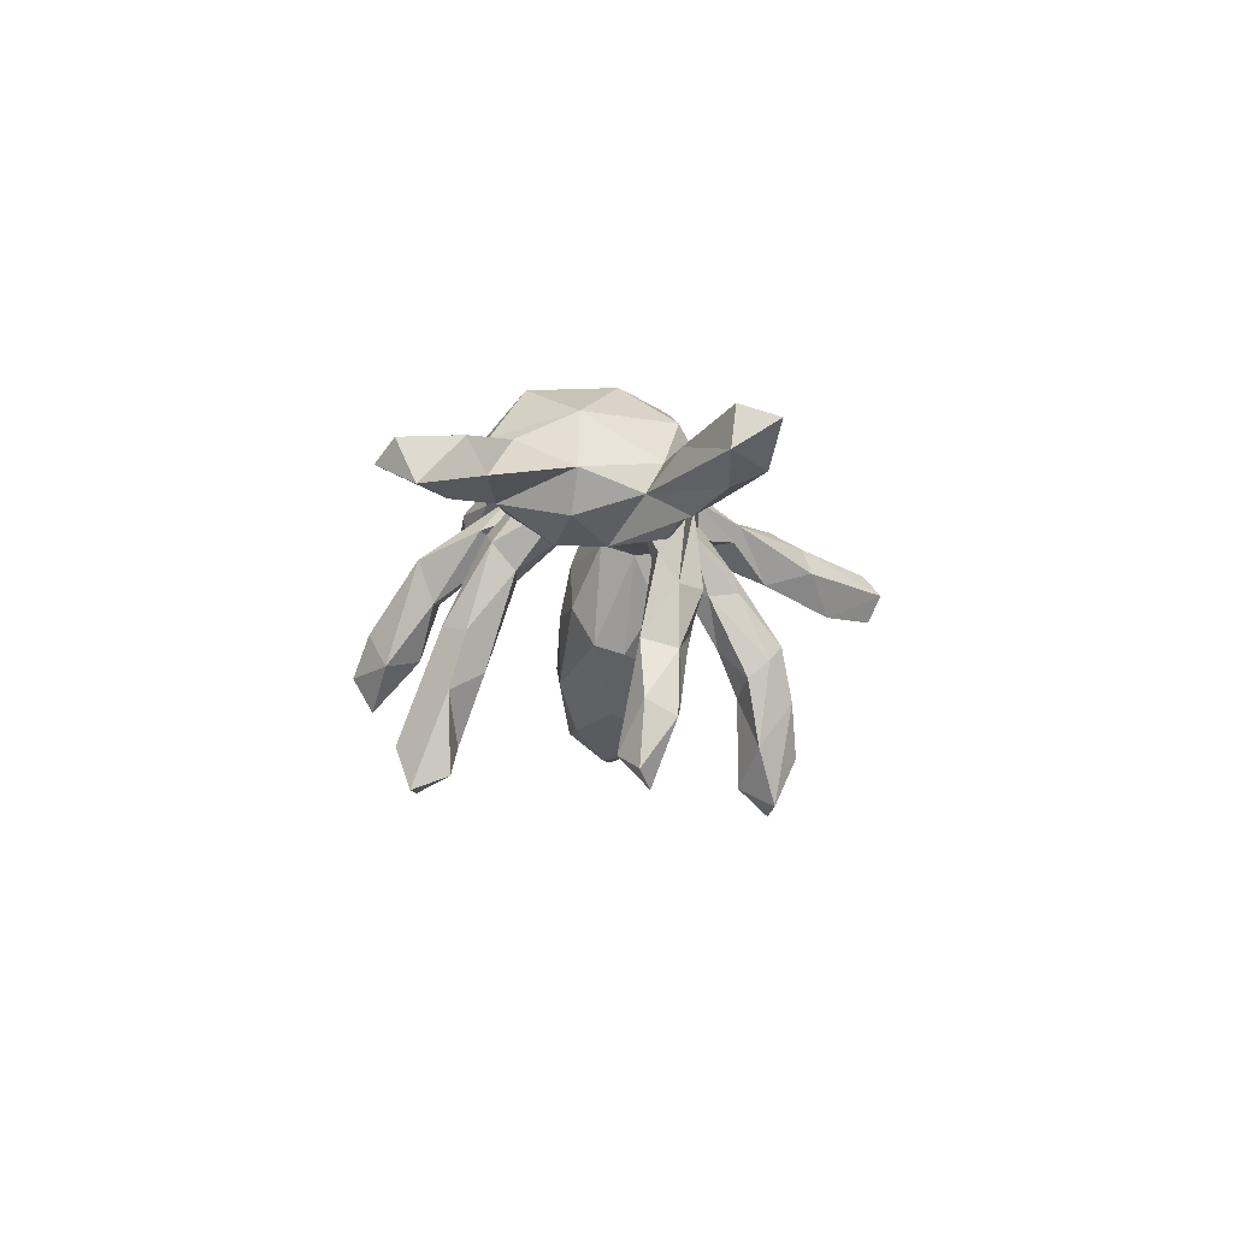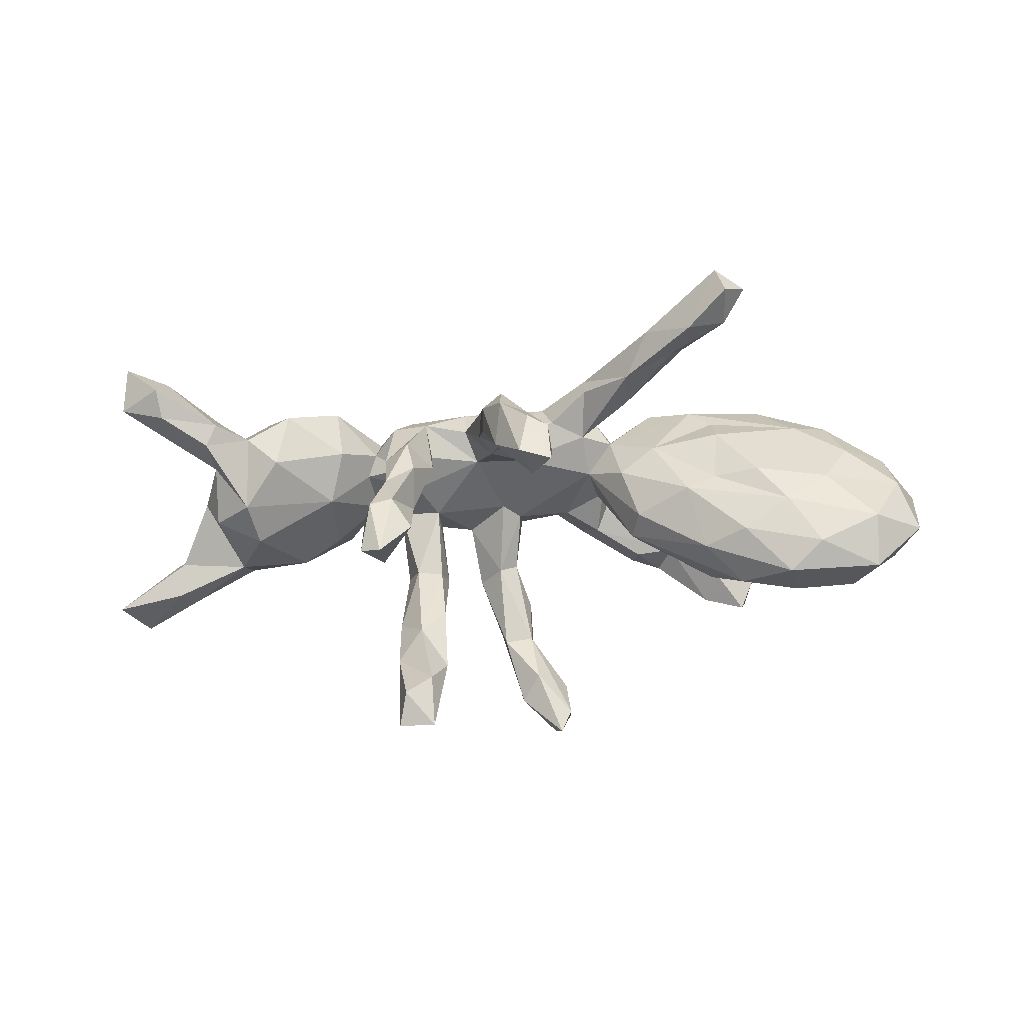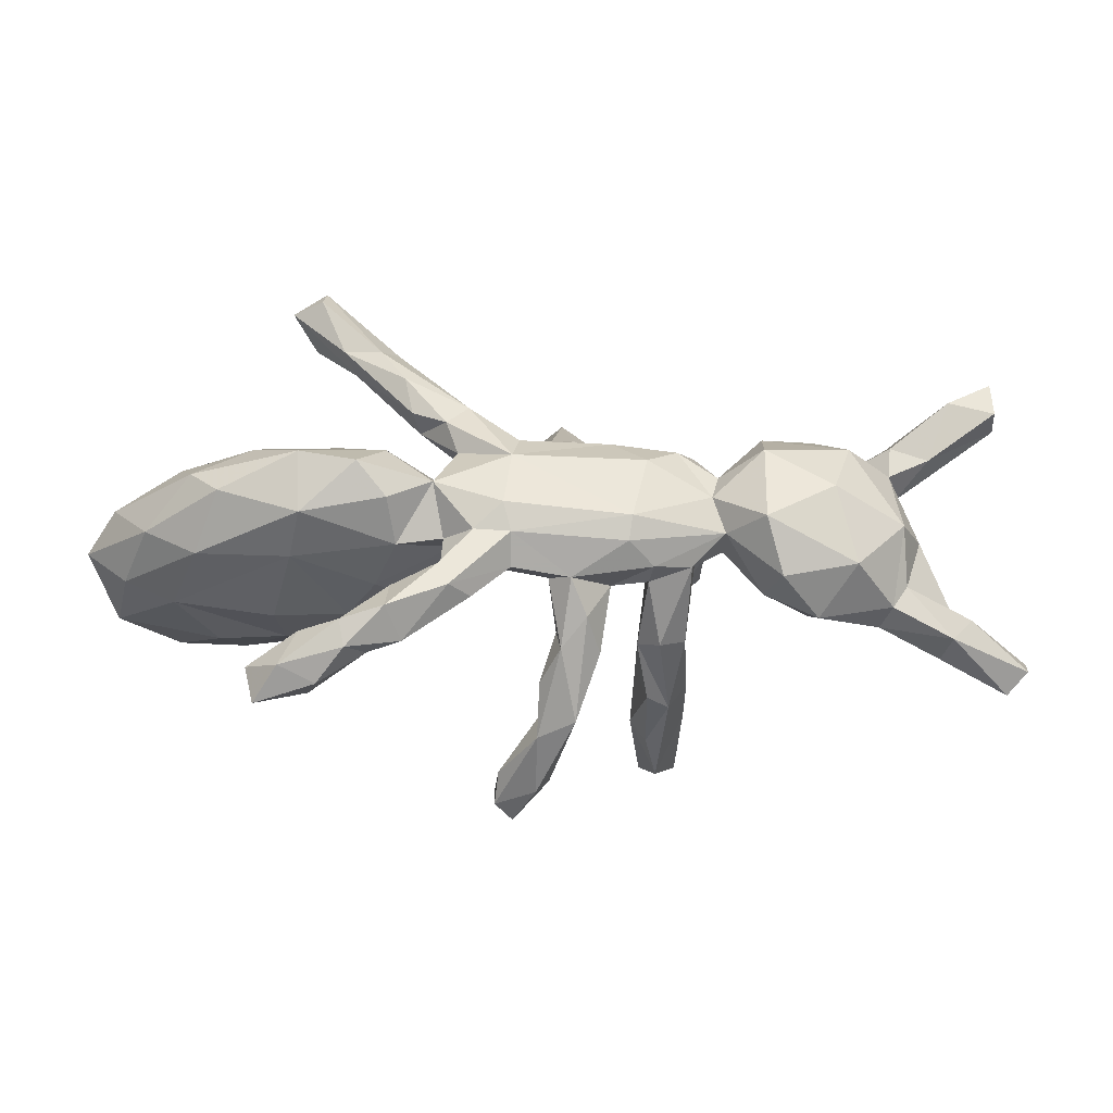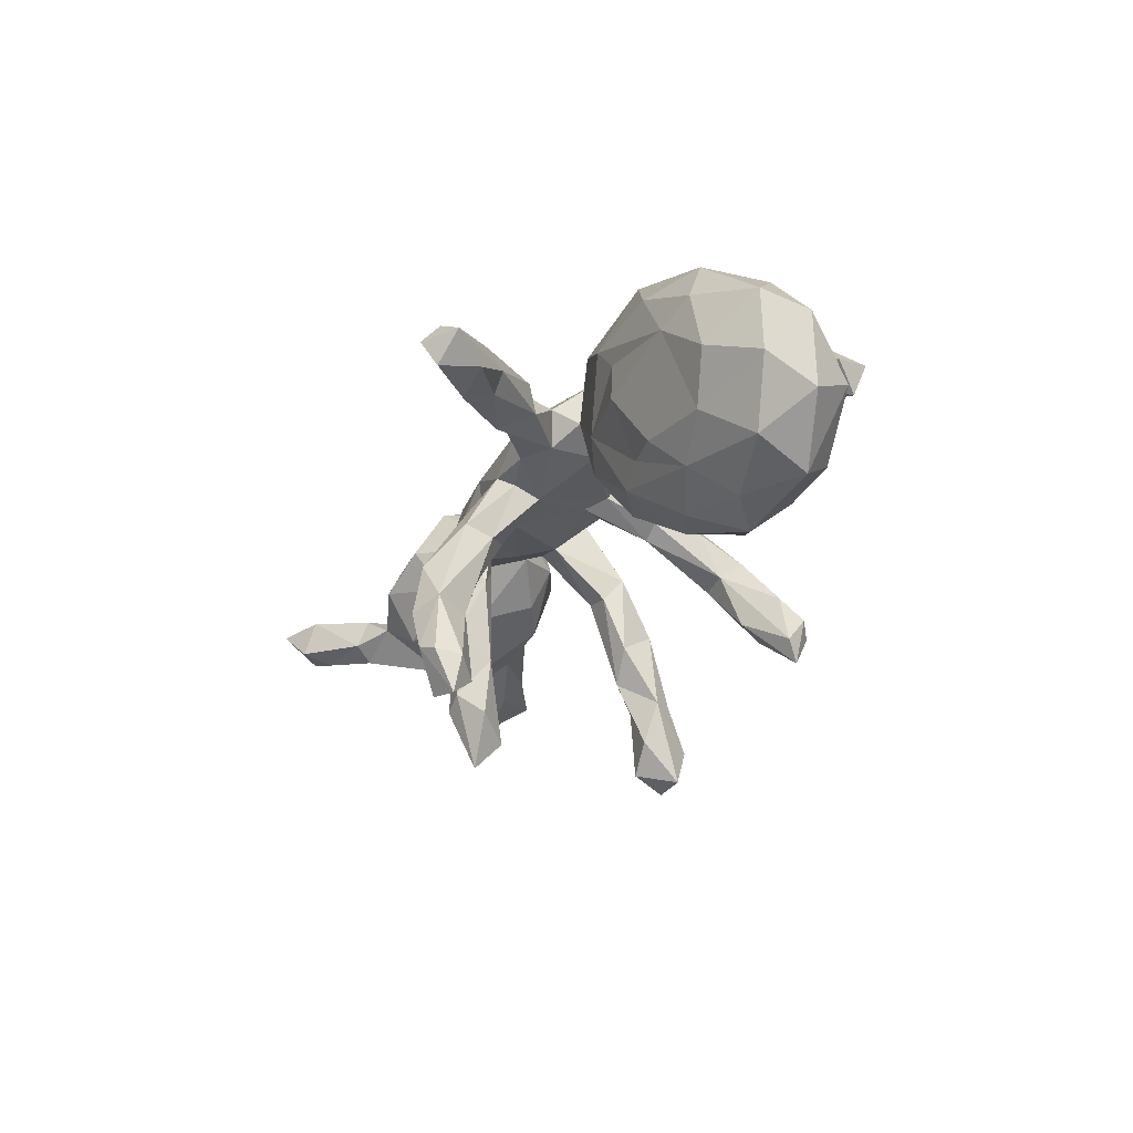
<metadata>
{"format":"obj","ext":"obj","renderer":"f3d","projection":"perspective","resolution":1024,"background":"white","views":[{"elev":-10.6,"azim":94.3,"up":"+Z"},{"elev":-66.5,"azim":-178.0,"up":"+Z"},{"elev":-19.6,"azim":-1.2,"up":"+Y"},{"elev":-27.4,"azim":-115.5,"up":"+Z"}]}
</metadata>
<code>
v 0.2145 -0.2974 -0.401
v 0.2823 -0.297 -0.4033
v 0.2686 -0.2343 -0.3792
v 0.1909 -0.2446 -0.2538
v 0.2192 -0.2296 -0.328
v 0.3374 0.07408 -0.3784
v -0.03029 0.2691 -0.4193
v 0.004826 0.2206 -0.3756
v 0.02826 0.2822 -0.408
v 0.2414 -0.3285 -0.3276
v 0.2889 -0.2362 -0.2432
v 0.2191 -0.2837 -0.2501
v 0.2989 0.08825 -0.4083
v -0.03856 -0.4188 -0.2318
v -0.6377 -0.1173 -0.1963
v -0.03238 0.2551 -0.3444
v -0.5219 -0.1186 -0.2064
v -0.565 0.004165 -0.2414
v -0.5019 -0.05068 -0.2627
v -0.05795 -0.4284 -0.1494
v -0.6783 -0.05347 -0.2449
v -0.02571 0.304 -0.3405
v 0.2424 -0.1837 -0.2086
v 0.2434 0.09357 -0.3161
v 0.01503 -0.4179 -0.1028
v 0.2961 0.03534 -0.3521
v -0.4117 -0.09495 -0.2148
v 0.07438 0.2575 -0.3134
v -0.02572 -0.452 -0.1725
v 0.03915 -0.3833 -0.1624
v -0.5051 0.06646 -0.1705
v -0.0584 -0.3932 -0.1941
v 0.006837 -0.3294 -0.15
v 0.3376 0.08201 -0.2668
v 0.2538 -0.2535 -0.1328
v -0.4157 0.02017 -0.2069
v 0.3222 0.1342 -0.2947
v 0.01184 0.3187 -0.3253
v -0.3575 -0.1221 -0.1341
v -0.776 -0.01847 -0.1498
v -0.05138 -0.38 -0.1096
v -0.6802 0.03485 -0.1954
v 0.2444 0.08308 -0.2078
v -0.7371 -0.1014 -0.1016
v 0.2808 0.1356 -0.2734
v 0.1954 -0.1768 -0.1498
v 0.214 -0.2422 -0.108
v -0.3381 -0.0231 -0.1942
v -0.5563 -0.1341 -0.1135
v 0.04251 0.2205 -0.2264
v 0.2974 0.1355 -0.1819
v 0.01316 0.2841 -0.214
v -0.4346 -0.1355 -0.09199
v -0.5876 0.08914 -0.1138
v 0.09987 0.2773 -0.1701
v -0.4486 0.1055 -0.1029
v 0.2882 -0.2085 -0.1453
v 0.09997 0.2402 -0.199
v -0.2091 0.01101 -0.1044
v -0.6231 -0.1059 0.008317
v -0.3077 0.07382 -0.1184
v 0.06377 0.3137 -0.2372
v -0.7398 0.05233 -0.07854
v 0.3038 0.07256 -0.1641
v 0.2535 -0.1335 -0.04248
v 0.04509 0.1688 -0.0604
v 0.2436 0.1491 -0.1504
v -0.3196 -0.1182 -0.01366
v -0.7852 -0.01001 -0.01634
v 0.01575 -0.3425 -0.01592
v 0.07328 -0.2966 -0.06049
v 0.2037 -0.1371 -0.0491
v -0.6399 0.1064 -0.02715
v 0.0629 0.2971 -0.1411
v 0.2293 -0.1854 0.02416
v 0.06884 0.1894 -0.1474
v 0.2923 0.1015 -0.02273
v 0.1121 0.1762 -0.06172
v 0.8402 -0.2622 -0.01142
v 0.1238 -0.2104 0.05533
v -0.7311 0.04968 0.04283
v 0.8874 -0.1946 -0.05134
v 0.0195 -0.294 -0.05119
v -0.212 -0.08545 -0.01615
v -0.1958 -0.04314 -0.08924
v -0.5436 0.1282 0.05244
v 0.2386 0.08846 -0.02618
v 0.08854 0.1314 -0.04477
v 0.01907 -0.2561 0.03018
v -0.3653 0.08584 -0.09228
v 0.5765 -0.03659 -0.07208
v 0.7602 -0.1706 -0.04227
v 0.03918 0.2253 -0.04716
v -0.1779 0.07033 -0.02108
v 0.7247 -0.1978 -0.006696
v 0.05486 -0.2133 0.09273
v -0.4467 -0.3109 0.09929
v 0.4254 0.03138 -0.03256
v -0.663 -0.01406 0.1145
v -0.4466 -0.13 0.008919
v 0.2585 0.1728 -0.07969
v -0.3972 -0.2468 0.1261
v 0.08209 -0.3226 0.01554
v -0.7089 -0.07196 0.01846
v 0.1913 -0.173 -0.006675
v 0.4237 -0.08235 0.01943
v 0.6639 -0.003228 -0.0475
v 0.6244 -0.1191 -0.01851
v 0.2104 0.1111 -0.064
v -0.4591 -0.3318 0.1593
v 0.5956 0.04452 -0.07957
v 0.8732 -0.2278 0.01906
v 0.2755 -0.1708 0.001007
v 0.3042 0.1353 -0.07699
v -0.377 0.1364 0.01093
v 0.04765 -0.1711 0.05051
v -0.612 0.1103 0.08434
v 0.03554 -0.06236 0.07378
v -0.3696 -0.3051 0.1306
v 0.1065 0.2271 -0.05663
v -0.2664 -0.09313 0.07454
v 0.7741 -0.1431 0.04666
v -0.2458 0.1097 0.01273
v 0.02582 0.1344 0.04955
v 0.08201 -0.1687 0.0287
v 0.4007 0.122 0.00537
v 0.6711 0.1727 -0.05323
v 0.6629 0.1049 -0.01662
v 0.4936 -0.1214 -0.001841
v 0.613 -0.1536 0.03613
v 0.5315 0.1317 -0.05436
v 0.07082 -0.03191 0.06014
v 0.02738 0.08438 0.03159
v -0.3178 0.382 -0.02136
v 0.7522 -0.1152 -0.007414
v -0.5725 -0.0595 0.133
v -0.3898 0.3816 3.503e-05
v 0.2089 -0.03458 0.04048
v -0.1126 0.03627 0.05975
v 0.696 0.00907 0.01742
v 0.2498 0.02863 0.02954
v 0.29 -0.04459 0.06615
v -0.3525 -0.3078 0.1939
v 0.1214 0.08873 0.01942
v 0.2158 0.09917 0.02548
v -0.1321 -0.02588 0.08354
v -0.4754 -0.2655 0.146
v 0.2807 0.0756 0.02705
v 0.7403 -0.1788 0.05125
v -0.4324 0.4405 0.03458
v -0.2855 0.313 0.02298
v -0.06568 -0.07259 0.1081
v 0.6324 -0.1305 0.07881
v 0.2057 -0.09662 0.1076
v -0.39 0.4592 -0.01877
v -0.2694 -0.2526 0.1924
v -0.03779 0.152 0.0683
v 0.3526 0.05121 0.04793
v -0.1934 0.2683 0.01636
v 0.3383 -0.03147 0.07856
v -0.3726 0.1318 0.08042
v -0.2957 -0.1997 0.1754
v -0.2219 -0.2005 0.1575
v 0.403 -0.115 0.09952
v -0.3732 0.4843 0.02912
v 0.0327 -0.09476 0.1194
v 0.05528 0.1585 0.07217
v 0.09947 -0.1635 0.1158
v 0.6599 -0.09026 0.0695
v -0.4158 -0.2793 0.2075
v -0.1017 0.1187 0.06535
v 0.6521 0.2077 -0.02901
v 0.4971 -0.1604 0.1075
v -0.4086 -0.06889 0.148
v -0.3301 0.1382 0.1303
v 0.08006 0.2161 -0.01511
v -0.1942 0.1927 0.06622
v -0.1328 -0.1358 0.1519
v -0.3849 -0.2155 0.1913
v -0.1598 0.08971 0.09244
v 0.2802 -0.07625 0.1265
v 0.6508 0.1875 0.02764
v 0.1414 -0.09822 0.09015
v -0.3107 0.3084 0.05734
v 0.1445 0.1465 0.04451
v 0.76 0.2288 -0.03301
v -0.3327 0.3451 0.07951
v 0.7165 0.1605 0.0384
v -0.152 -0.0928 0.1697
v -0.5307 0.03066 0.2028
v -0.5815 0.07073 0.1716
v 0.2935 0.1489 0.06239
v 0.8445 0.2334 9.74e-05
v 0.6448 0.1305 0.03344
v -0.09844 -0.1537 0.1923
v 0.5093 0.1971 0.02846
v -0.212 -0.2363 0.204
v -0.2072 0.2117 0.1168
v -0.2358 0.3523 0.04635
v 0.227 0.1569 0.0615
v -0.4759 0.1243 0.1546
v -0.3771 0.4509 0.06835
v -0.1467 0.189 0.1306
v 0.3369 0.08958 0.07011
v -0.1066 0.2142 0.07834
v 0.6525 0.007374 0.1134
v 0.1426 0.1574 0.1111
v 0.5918 0.1665 -0.01212
v 0.3378 -0.02188 0.1481
v -0.3046 -0.2566 0.2348
v -0.1475 -0.03564 0.1506
v -0.2657 0.3382 0.09686
v 0.07091 -0.1058 0.1551
v 0.1686 -0.0506 0.1886
v -0.2278 -0.05103 0.1626
v 0.7696 0.2834 -0.01355
v 0.2135 -0.08319 0.1486
v -0.2208 0.2764 0.1209
v -0.03168 -0.09248 0.1684
v -0.1523 -0.1045 0.2242
v -0.3138 -0.2095 0.2393
v -0.2343 -0.1361 0.1958
v -0.1075 0.2265 0.1072
v -0.1256 0.1299 0.1305
v -0.2469 0.117 0.173
v -0.03169 -0.04023 0.2025
v -0.09614 -0.03509 0.1993
v 0.5603 -0.0833 0.1727
v -0.1352 -0.1457 0.2342
v -0.01824 0.1551 0.1315
v 0.8355 0.3056 0.04612
v 0.2596 0.1419 0.1123
v 0.4126 0.1799 0.08001
v -0.1656 0.05379 0.1896
v 0.7561 0.267 0.05413
v -0.2386 -0.1899 0.2544
v 0.8359 0.2409 0.06784
v 0.175 -0.007718 0.1997
v -0.04526 0.0107 0.2119
v -0.2927 0.06726 0.2529
v 0.2029 0.1062 0.1659
v 0.3288 0.08921 0.1244
v -0.3922 0.08796 0.2404
v 0.4012 -0.0139 0.2181
v 0.5621 0.149 0.1153
v -0.389 -0.01749 0.2279
v -0.03061 0.1077 0.1824
v 0.4302 -0.109 0.1783
v 0.3154 0.04333 0.1511
v -0.242 0.01056 0.2278
v 0.525 0.05468 0.1842
v 0.4056 0.1236 0.1751
f 246 215 250
f 219 226 229
f 225 243 240
f 175 201 243
f 225 175 243
f 252 244 251
f 252 249 244
f 209 249 238
f 249 241 238
f 247 239 238
f 234 239 247
f 234 227 239
f 234 225 240
f 234 240 250
f 243 246 240
f 190 246 243
f 243 191 190
f 228 206 251
f 228 251 244
f 244 209 248
f 249 209 244
f 214 209 238
f 226 214 238
f 226 238 239
f 227 229 226
f 226 239 227
f 246 250 240
f 228 244 248
f 229 227 220
f 229 220 236
f 23 11 5
f 11 3 5
f 19 17 15
f 21 19 15
f 19 27 17
f 21 42 18
f 19 21 18
f 24 13 26
f 26 6 34
f 13 45 37
f 13 24 45
f 34 6 37
f 6 13 37
f 7 16 22
f 38 7 22
f 28 8 9
f 4 1 10
f 2 11 10
f 2 3 11
f 6 26 13
f 9 7 38
f 7 8 16
f 7 9 8
f 1 4 5
f 3 1 5
f 1 2 10
f 2 1 3
f 172 208 182
f 186 193 128
f 128 127 186
f 151 177 184
f 159 177 151
f 159 223 205
f 216 172 235
f 186 127 172
f 186 172 216
f 137 151 184
f 137 134 151
f 134 199 159
f 159 151 134
f 150 137 184
f 184 187 150
f 155 150 165
f 155 137 150
f 134 155 165
f 155 134 137
f 199 134 165
f 110 119 143
f 97 110 147
f 97 119 110
f 102 97 147
f 119 97 102
f 162 119 102
f 96 70 103
f 96 103 168
f 96 116 89
f 103 80 168
f 116 96 166
f 127 208 172
f 79 82 112
f 174 121 215
f 136 174 246
f 162 179 221
f 170 143 210
f 193 231 237
f 249 242 232
f 211 189 227
f 195 219 229
f 189 220 227
f 189 222 220
f 174 215 246
f 173 228 248
f 197 178 195
f 189 162 222
f 220 222 236
f 222 221 236
f 197 195 229
f 236 197 229
f 222 162 221
f 156 197 210
f 210 197 236
f 143 156 210
f 221 210 236
f 221 179 170
f 221 170 210
f 231 235 237
f 245 233 252
f 252 233 242
f 232 207 241
f 241 207 247
f 207 230 247
f 230 223 247
f 223 203 247
f 203 224 247
f 206 245 251
f 251 245 252
f 252 242 249
f 249 232 241
f 247 238 241
f 247 224 234
f 34 37 51
f 89 70 96
f 116 83 89
f 125 83 116
f 125 71 83
f 71 125 80
f 35 113 75
f 92 82 79
f 65 72 138
f 82 92 135
f 69 104 99
f 91 108 129
f 63 69 81
f 85 59 139
f 91 111 107
f 73 63 81
f 139 59 94
f 105 35 75
f 73 86 54
f 54 86 115
f 56 54 115
f 90 56 115
f 90 115 123
f 43 87 109
f 67 43 109
f 43 64 87
f 64 77 87
f 66 76 88
f 76 78 88
f 67 109 101
f 114 51 101
f 74 176 120
f 52 66 93
f 78 55 120
f 76 58 78
f 74 93 176
f 52 93 74
f 55 74 120
f 83 70 89
f 103 71 80
f 72 46 105
f 46 47 105
f 105 47 35
f 35 57 113
f 104 44 60
f 60 53 100
f 100 53 68
f 68 53 39
f 39 84 68
f 23 72 65
f 113 57 65
f 59 61 94
f 51 67 101
f 58 55 78
f 60 44 49
f 57 23 65
f 23 46 72
f 133 171 157
f 133 139 171
f 223 159 199
f 128 193 188
f 182 208 194
f 200 232 192
f 177 198 184
f 202 187 212
f 202 150 187
f 231 193 216
f 186 216 193
f 231 216 235
f 235 172 182
f 223 199 212
f 218 223 212
f 187 184 198
f 187 218 212
f 187 198 218
f 193 237 188
f 188 237 235
f 182 194 188
f 182 188 235
f 208 196 245
f 196 233 245
f 198 203 218
f 223 218 203
f 194 208 245
f 126 204 233
f 232 200 207
f 200 185 207
f 185 167 207
f 167 230 207
f 132 133 144
f 148 141 145
f 141 144 145
f 87 148 145
f 148 192 204
f 158 148 204
f 141 148 158
f 126 158 204
f 126 98 158
f 161 86 175
f 115 86 161
f 123 161 175
f 124 157 167
f 124 133 157
f 176 167 185
f 200 144 185
f 145 144 200
f 148 77 192
f 77 114 192
f 194 128 188
f 140 128 194
f 159 171 177
f 157 171 205
f 171 159 205
f 167 93 124
f 185 120 176
f 114 200 192
f 196 126 233
f 131 126 196
f 208 131 196
f 87 77 148
f 69 99 81
f 85 139 146
f 73 81 117
f 86 73 117
f 139 94 180
f 107 128 140
f 128 107 111
f 123 115 161
f 90 123 61
f 124 66 133
f 66 88 133
f 88 144 133
f 88 185 144
f 200 109 145
f 109 87 145
f 131 98 126
f 111 98 131
f 111 131 208
f 176 93 167
f 93 66 124
f 185 78 120
f 78 185 88
f 114 101 200
f 101 109 200
f 127 111 208
f 111 127 128
f 91 98 111
f 91 129 98
f 94 61 123
f 79 112 149
f 170 110 143
f 129 130 173
f 80 183 168
f 213 168 183
f 152 118 166
f 219 152 166
f 152 178 211
f 211 178 189
f 149 112 122
f 130 149 153
f 173 130 153
f 96 168 213
f 166 96 213
f 178 152 195
f 178 163 162
f 178 162 189
f 197 163 178
f 162 163 156
f 162 102 179
f 156 163 197
f 156 119 162
f 119 156 143
f 147 110 170
f 179 102 147
f 179 147 170
f 165 150 202
f 199 165 212
f 212 165 202
f 130 95 149
f 95 79 149
f 82 122 112
f 104 60 136
f 136 60 174
f 60 100 174
f 100 68 174
f 68 121 174
f 121 68 84
f 118 116 166
f 125 118 132
f 125 116 118
f 125 132 183
f 80 125 183
f 138 105 154
f 113 65 142
f 106 129 164
f 129 108 130
f 108 95 130
f 92 95 108
f 122 82 135
f 99 104 136
f 121 84 146
f 84 85 146
f 72 105 138
f 142 65 138
f 98 129 106
f 91 107 108
f 135 140 169
f 92 108 135
f 108 107 140
f 108 140 135
f 92 79 95
f 219 213 226
f 213 214 226
f 166 213 219
f 183 217 213
f 213 217 214
f 183 154 217
f 181 209 217
f 154 181 217
f 209 164 248
f 164 173 248
f 136 246 190
f 250 215 234
f 215 211 234
f 211 227 234
f 214 217 209
f 181 160 209
f 160 164 209
f 153 206 228
f 153 169 206
f 99 190 191
f 117 191 201
f 243 201 191
f 234 180 225
f 224 180 234
f 171 180 224
f 192 232 242
f 204 192 242
f 233 204 242
f 194 245 206
f 140 194 206
f 198 177 203
f 177 224 203
f 157 205 230
f 230 205 223
f 167 157 230
f 152 219 195
f 99 136 190
f 180 175 225
f 177 171 224
f 94 123 180
f 171 139 180
f 123 175 180
f 175 86 201
f 201 86 117
f 117 81 191
f 98 160 158
f 142 158 160
f 142 141 158
f 138 141 142
f 144 138 132
f 144 141 138
f 132 118 133
f 133 118 139
f 81 99 191
f 135 169 122
f 169 140 206
f 98 106 160
f 106 164 160
f 142 160 181
f 138 154 183
f 183 132 138
f 139 118 152
f 146 139 152
f 146 152 211
f 215 146 211
f 121 146 215
f 153 149 169
f 149 122 169
f 173 153 228
f 129 173 164
f 113 142 181
f 105 75 154
f 75 113 181
f 154 75 181
f 11 23 57
f 63 40 69
f 42 40 63
f 54 42 63
f 48 36 61
f 48 61 59
f 85 48 59
f 56 31 54
f 36 31 61
f 43 67 45
f 51 37 45
f 34 51 64
f 52 16 50
f 50 28 58
f 58 28 55
f 62 38 52
f 20 29 25
f 29 30 25
f 12 35 47
f 12 47 4
f 17 39 53
f 12 10 35
f 44 15 49
f 15 17 49
f 23 4 46
f 21 44 40
f 21 15 44
f 17 27 39
f 27 85 39
f 42 21 40
f 19 48 27
f 19 36 48
f 85 27 48
f 42 54 31
f 18 42 31
f 36 18 31
f 19 18 36
f 24 26 43
f 26 34 64
f 43 26 64
f 45 24 43
f 16 8 50
f 8 28 50
f 52 22 16
f 38 22 52
f 62 9 38
f 28 9 62
f 32 20 41
f 14 20 32
f 20 14 29
f 29 14 30
f 33 14 32
f 30 14 33
f 10 11 35
f 5 4 23
f 10 12 4
f 44 104 69
f 35 11 57
f 33 32 83
f 28 62 55
f 50 58 76
f 61 31 90
f 49 17 53
f 60 49 53
f 46 4 47
f 103 30 71
f 30 33 71
f 33 83 71
f 32 41 83
f 83 41 70
f 25 30 103
f 25 103 70
f 41 20 70
f 20 25 70
f 62 52 74
f 55 62 74
f 52 50 66
f 50 76 66
f 45 67 51
f 64 51 114
f 64 114 77
f 90 31 56
f 54 63 73
f 40 44 69
f 39 85 84

</code>
